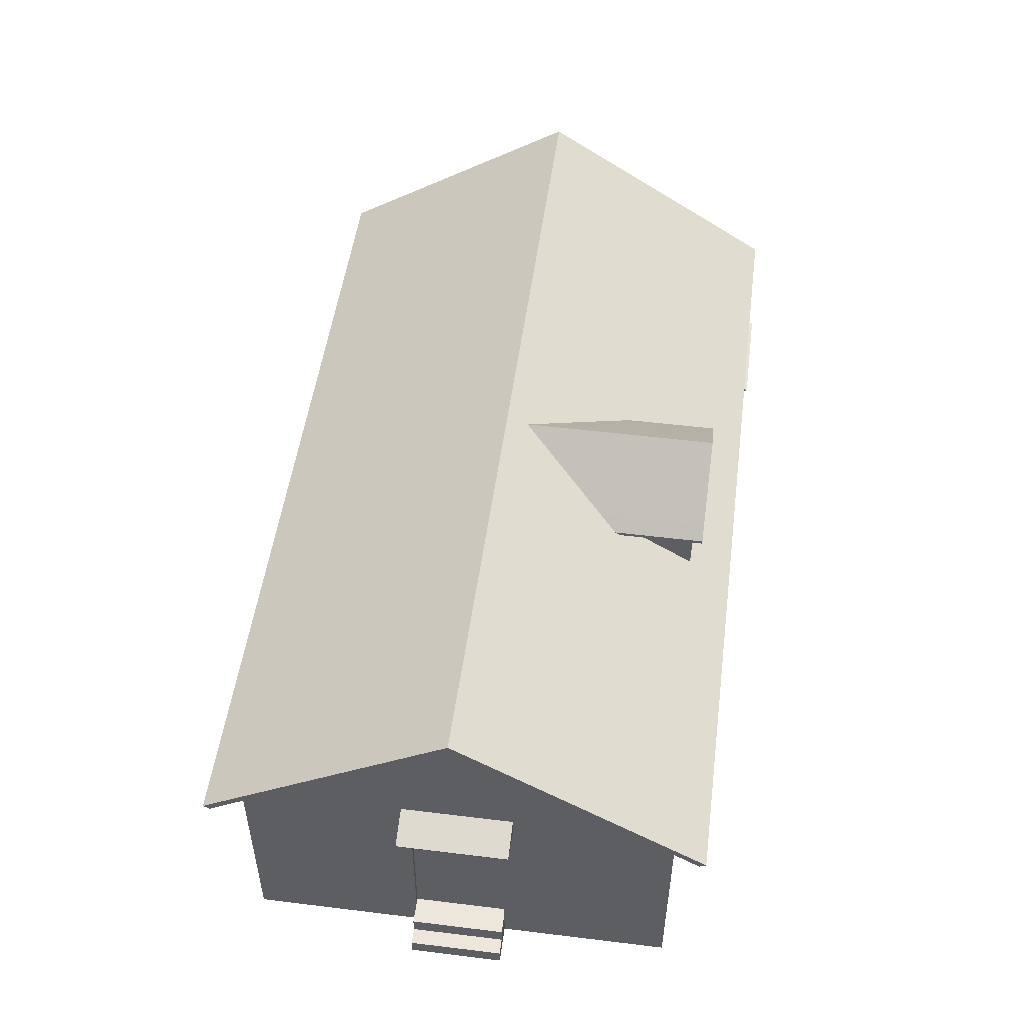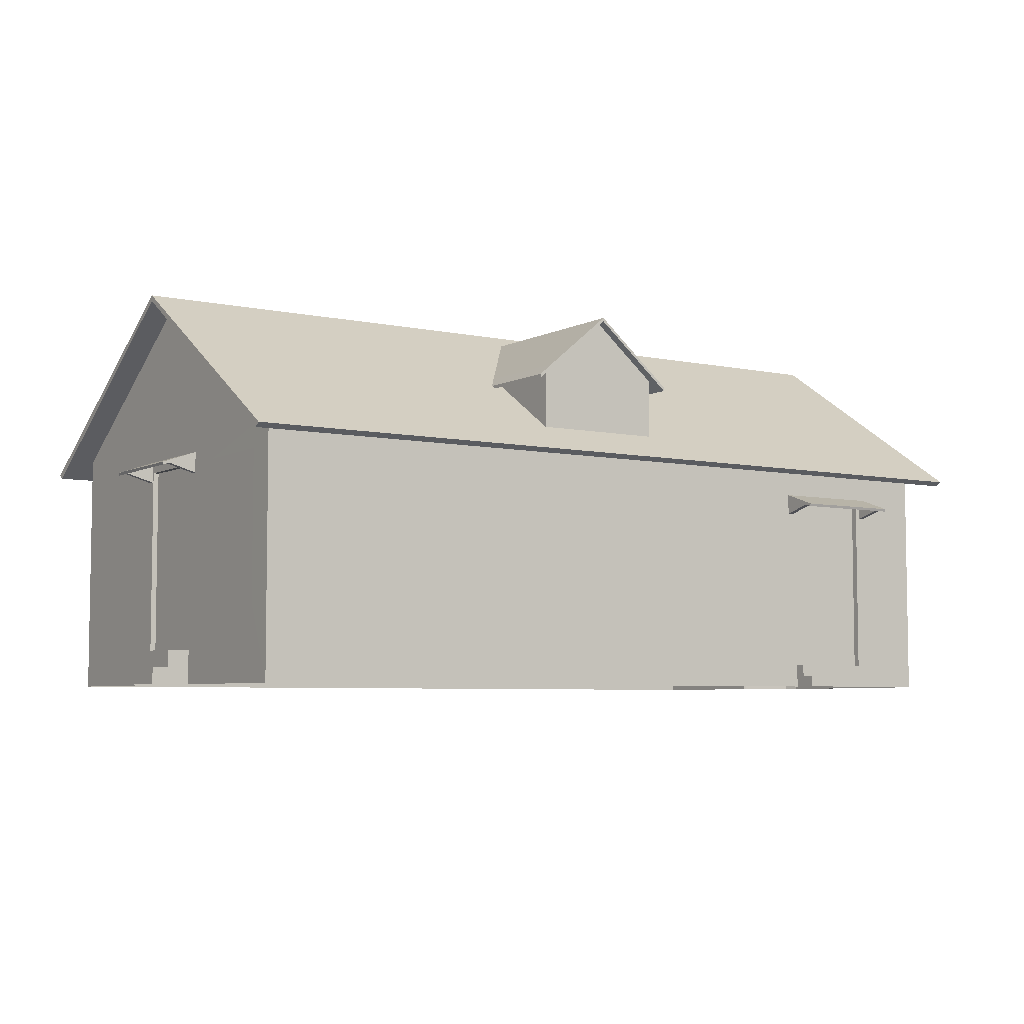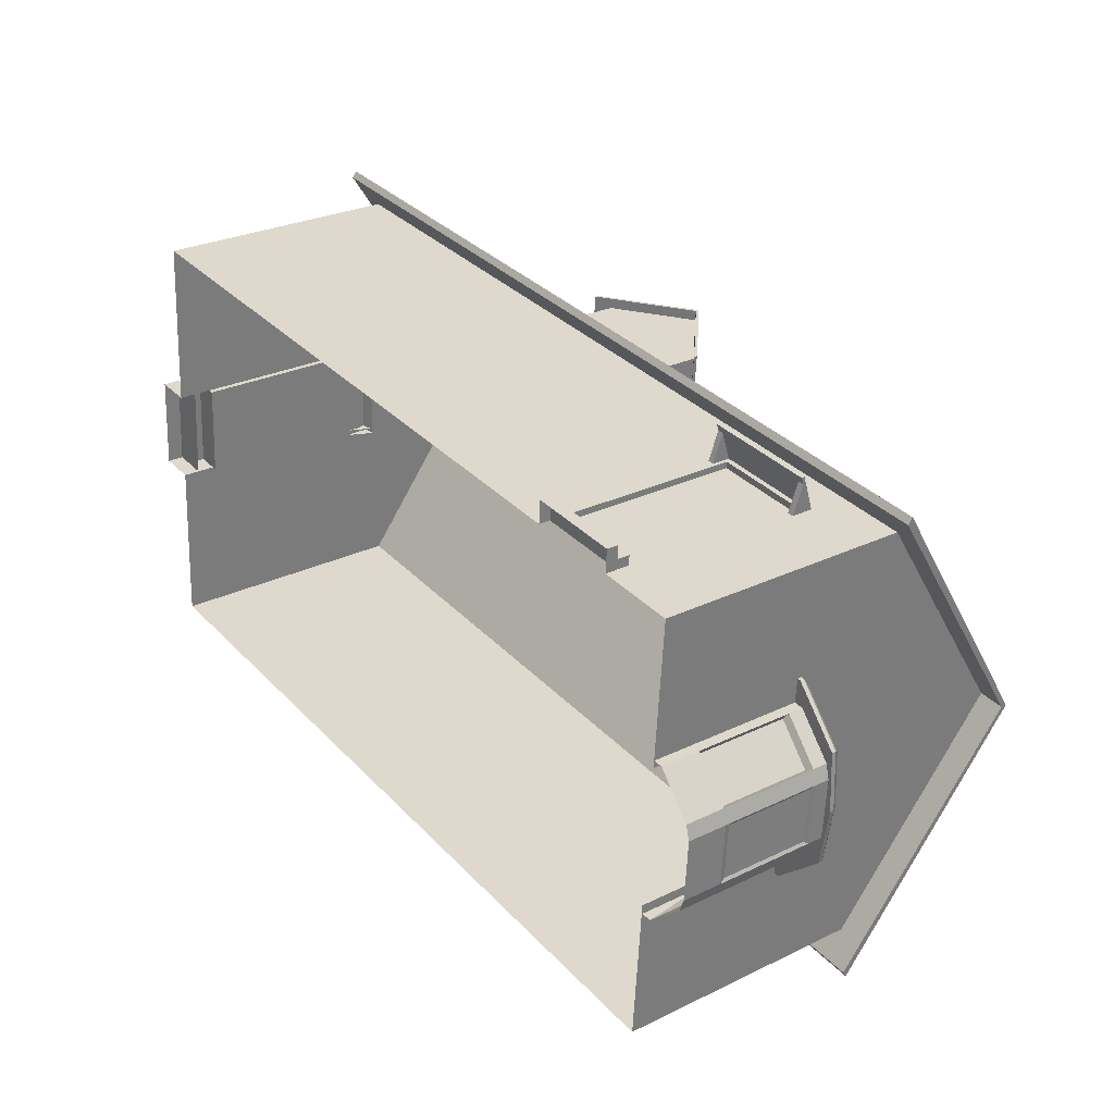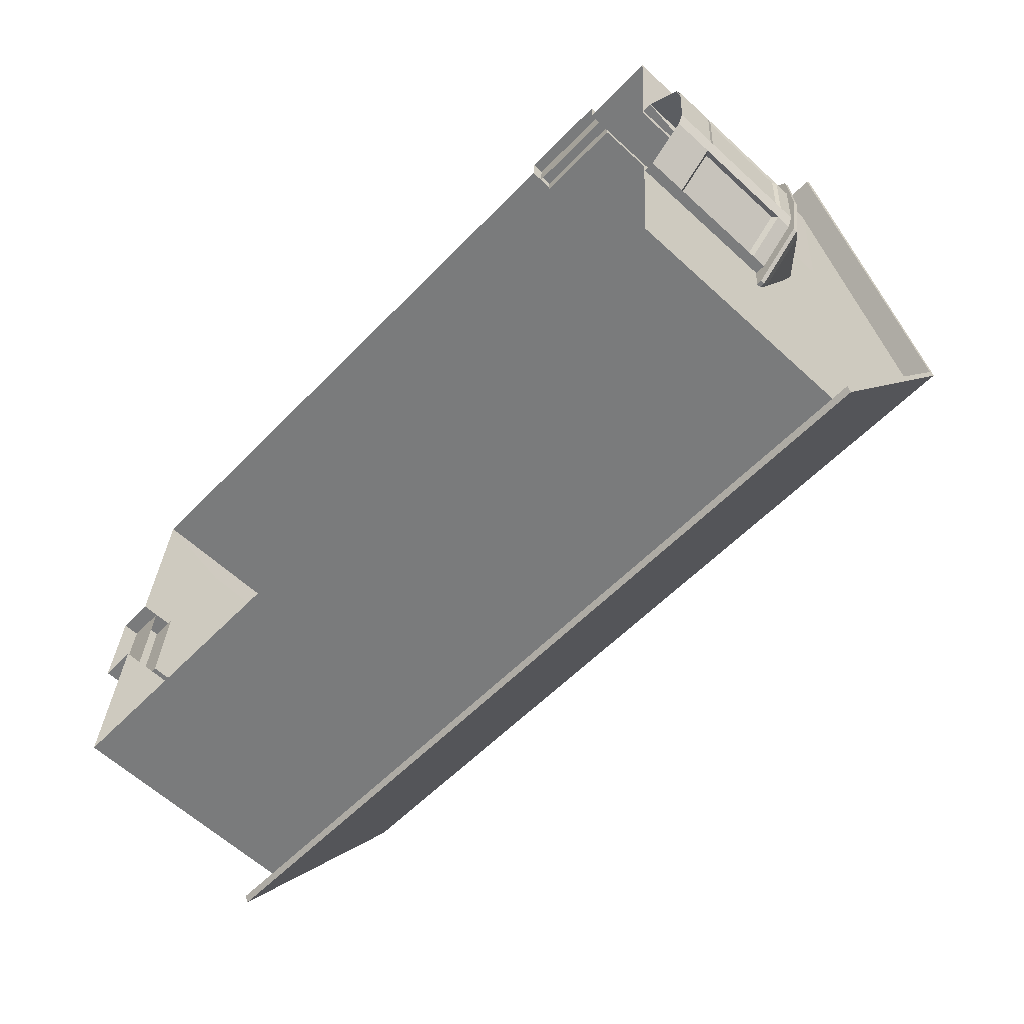
<metadata>
{"format":"obj","ext":"obj","renderer":"f3d","projection":"perspective","resolution":1024,"background":"white","views":[{"elev":51.1,"azim":-78.3,"up":"+Y"},{"elev":-5.7,"azim":-29.5,"up":"+Y"},{"elev":28.2,"azim":54.0,"up":"+Z"},{"elev":-61.7,"azim":47.0,"up":"+Z"}]}
</metadata>
<code>
o Cube_Cube.002
v -18.22 9.349 -6.877
v 12.56 14.64 -1.045
v -17.65 14.64 1.114
v -17.49 13.16 3.383
v 12.41 13.16 -3.274
v 12.73 13.16 1.224
v 12.76 9.349 1.689
v -17.77 0.06412 -0.5858
v -17.52 0.06412 2.919
v -17.52 9.349 2.919
v 12.56 14.64 -1.04
v 12.56 14.64 -1.035
v -17.65 14.64 1.124
v -17.65 14.64 1.119
v 12.47 12.8 -2.429
v 12.67 12.8 0.3849
v -17.55 10.15 2.56
v 12.47 10.15 -2.416
v 12.67 10.15 0.401
v -17.52 1.32 2.919
v -17.77 1.32 -0.5858
v -17.77 9.349 -0.5858
v -17.75 12.8 -0.2705
v -17.81 13.16 -1.115
v -17.75 10.15 -0.2575
v -18.06 10.83 -4.632
v 11.99 9.349 -9.036
v -17.9 0.06412 -2.37
v 12.15 10.83 -6.791
v 13.15 9.349 7.051
v 12.57 14.64 -1.03
v 12.98 10.83 4.781
v -17.55 12.8 2.544
v 13.15 0.06412 7.051
v -18.22 0.06412 -6.877
v 12.76 0.06412 1.689
v 11.99 0.06412 -9.036
v -17.9 2.821 -2.37
v -18.14 2.821 -5.756
v -17.15 2.821 8.093
v -17.4 2.821 4.701
v -17.52 8.192 2.919
v -17.77 8.192 -0.5858
v 12.38 9.349 -3.674
v -17.9 8.192 -2.37
v -18.14 8.192 -5.756
v -17.15 8.219 8.093
v -17.4 8.192 4.701
v -17.32 1.32 2.904
v -17.57 1.32 -0.6002
v -17.32 8.192 2.904
v -17.57 8.192 -0.6002
v -17.77 0.6658 -0.5858
v -17.52 0.6774 2.919
v -19.17 0.06412 -0.4861
v -18.92 0.06412 3.018
v -18.92 0.6774 3.018
v -19.17 0.6658 -0.4861
v -18.32 1.32 2.976
v -18.57 1.32 -0.5289
v -18.57 0.6658 -0.5289
v -18.32 0.6774 2.976
v -12.18 0.06412 -7.309
v 5.95 0.06412 -8.604
v -12.18 8.192 -7.309
v -7.727 8.192 -7.627
v 1.497 8.192 -8.286
v 5.95 8.192 -8.604
v -12.18 9.349 -7.309
v -7.727 9.349 -7.627
v 1.497 9.349 -8.286
v 5.95 9.349 -8.604
v -12.18 2.821 -7.309
v -7.727 2.821 -7.627
v 1.497 2.821 -8.286
v 5.95 2.821 -8.604
v -17.07 9.349 9.21
v -17.07 0.06412 9.21
v -17.4 0.06412 4.701
v -17.24 10.83 6.94
v -17.65 14.64 1.129
v 12.38 0.06412 -3.674
v -7.727 0.06412 -7.627
v 1.497 0.06412 -8.286
v 12.76 5.319 1.689
v 12.38 5.321 -3.674
v 10.27 0.06412 7.258
v 10.27 7.581 7.258
v 10.27 9.349 7.258
v -11.02 9.349 8.779
v -11.02 2.237 8.779
v 6.874 9.349 7.5
v -11.02 7.581 8.779
v 10.27 0.9401 7.258
v -11.02 0.06412 8.779
v 6.874 0.9401 7.5
v 6.874 0.06412 7.5
v -6.568 0.06412 8.461
v -6.568 7.581 8.461
v -6.568 9.349 8.461
v -6.568 2.237 8.461
v 10.25 7.581 7.025
v 10.25 0.9401 7.025
v 6.857 7.581 7.268
v 6.857 0.9401 7.268
v 6.874 0.4826 7.5
v 10.27 0.4916 7.258
v 6.874 7.581 7.5
v 6.233 0.4539 7.546
v 10.33 0.06412 8.118
v 6.935 0.06412 8.361
v 10.33 0.4916 8.118
v 6.935 0.4826 8.361
v 6.9 0.9401 7.865
v 10.29 0.9401 7.623
v 6.9 0.4826 7.865
v 10.29 0.4916 7.623
v 12.96 6.084 2.461
v 12.5 6.084 -4.522
v 14.16 6.084 -3.08
v 14.41 6.084 0.8179
v 12.52 6.084 2.489
v 12.07 6.084 -4.494
v 14.49 6.084 -1.144
v 13.68 6.084 1.639
v 13.33 6.084 -3.801
v 12.48 7.798 -0.8977
v 12.47 7.798 -1.131
v 12.52 7.798 -1.083
v 12.53 7.798 -0.9526
v 12.47 7.798 -0.8968
v 12.45 7.798 -1.13
v 12.53 7.798 -1.018
v 12.51 7.798 -0.9251
v 12.49 7.798 -1.107
v 14.32 5.681 -3.316
v 14.6 5.681 1.031
v 13.39 5.681 -4.12
v 14.68 5.681 -1.157
v 13.79 5.681 1.948
v 11.98 5.681 -4.893
v 12.47 5.681 -4.925
v 12.98 5.681 2.864
v 12.49 5.681 2.895
v 14.32 5.833 -3.316
v 14.6 5.833 1.031
v 13.39 5.833 -4.12
v 14.68 5.833 -1.157
v 13.79 5.833 1.948
v 11.98 5.833 -4.893
v 12.47 5.833 -4.925
v 12.98 5.833 2.864
v 12.49 5.833 2.895
v 14.06 5.681 -2.678
v 14.26 5.681 0.4323
v 13.4 5.681 -3.254
v 14.32 5.681 -1.134
v 13.68 5.681 1.088
v 12.39 5.681 -3.807
v 12.74 5.681 -3.829
v 13.1 5.681 1.743
v 12.75 5.681 1.766
v 13.14 5.804 1.938
v 12.75 5.804 -4.027
v 14.37 5.804 -2.286
v 14.16 5.804 -2.795
v 14.38 5.804 0.5345
v 14.52 5.804 0.002601
v 12.76 5.804 1.962
v 12.38 0.07308 -4.003
v 12.38 5.804 -4.003
v 13.14 1.517 1.938
v 13.14 5.133 1.938
v 12.75 5.133 -4.027
v 14.16 1.517 -2.795
v 14.16 5.133 -2.795
v 14.52 1.517 0.002601
v 14.52 5.133 0.002601
v 13.01 1.648 1.73
v 13.01 5.002 1.73
v 12.67 5.002 -3.805
v 12.67 1.648 -3.805
v 14.32 1.699 -2.167
v 13.98 1.648 -2.662
v 13.98 5.002 -2.662
v 14.46 1.699 -0.1087
v 14.46 4.951 -0.1087
v 14.37 0.07308 -2.286
v 14.45 5.804 -1.142
v 14.37 1.517 -2.286
v 14.37 5.133 -2.286
v 14.32 4.951 -2.167
v 14.38 0.07308 0.5345
v 13.76 5.804 1.236
v 14.38 1.517 0.5345
v 14.38 5.133 0.5345
v 14.16 5.002 0.4279
v 12.75 0.07308 -4.027
v 13.46 5.804 -3.411
v 12.75 1.517 -4.027
v 13.14 0.07308 1.938
v 14.16 0.07308 -2.795
v 14.52 0.07308 0.002601
v 12.76 0.07308 1.962
v 14.16 1.648 0.4279
v 10.64 7.899 6.867
v 10.64 7.997 6.901
v 10.76 7.323 8.522
v 10.76 7.42 8.556
v 6.494 7.899 7.163
v 6.496 7.997 7.197
v 6.612 7.323 8.818
v 6.614 7.42 8.852
v 6.833 7.323 8.803
v 10.53 7.323 8.538
v 10.54 7.42 8.572
v 6.836 7.42 8.836
v 10.42 7.899 6.883
v 6.715 7.899 7.147
v 6.718 7.997 7.181
v 10.42 7.997 6.917
v 10.74 7.406 8.282
v 10.74 7.504 8.316
v 6.595 7.406 8.578
v 6.597 7.504 8.612
v 6.819 7.504 8.596
v 10.52 7.504 8.332
v 10.52 7.406 8.298
v 6.816 7.406 8.562
v 10.66 7.09 7.167
v 10.65 7.437 7.059
v 6.729 7.437 7.339
v 6.507 7.437 7.355
v 10.43 7.437 7.074
v 10.44 7.09 7.183
v 6.737 7.09 7.448
v 6.515 7.09 7.464
v -17.12 8.627 3.225
v -17.15 8.724 3.227
v -18.77 8.05 3.343
v -18.81 8.148 3.346
v -17.41 8.627 -0.9195
v -17.45 8.724 -0.9171
v -19.07 8.05 -0.8013
v -19.1 8.148 -0.7989
v -19.05 8.05 -0.5797
v -18.79 8.05 3.122
v -18.82 8.148 3.124
v -19.09 8.148 -0.5773
v -17.13 8.627 3.004
v -17.4 8.627 -0.698
v -17.43 8.724 -0.6956
v -17.17 8.724 3.006
v -18.53 8.134 3.326
v -18.56 8.232 3.329
v -18.83 8.134 -0.8184
v -18.86 8.232 -0.816
v -18.85 8.232 -0.5945
v -18.58 8.232 3.107
v -18.55 8.134 3.105
v -18.81 8.134 -0.5969
v -17.42 7.818 3.247
v -17.31 8.165 3.239
v -17.59 8.165 -0.6843
v -17.6 8.165 -0.9058
v -17.32 8.165 3.017
v -17.43 7.818 3.025
v -17.7 7.818 -0.6765
v -17.71 7.818 -0.8981
v -0.3611 9.704 6.752
v -0.3045 9.704 7.544
v -2.775 14.1 7.721
v -5.302 9.704 7.105
v -5.245 9.704 7.897
v -0.63 12.03 2.989
v -0.3045 12.03 7.544
v -5.245 12.03 7.897
v -5.571 12.03 3.342
v -3.278 14.24 0.6801
v -2.775 14.24 7.721
v -5.245 12.17 7.897
v -5.571 12.17 3.342
v -2.748 14.1 8.092
v -0.278 12.03 7.916
v -5.219 12.03 8.269
v -2.748 14.24 8.092
v -0.278 12.17 7.916
v -5.219 12.17 8.269
v -5.707 11.64 7.93
v -5.994 11.64 3.913
v -0.13 11.64 3.494
v 0.1571 11.64 7.511
v -5.707 11.77 7.93
v -5.994 11.77 3.913
v -0.13 11.77 3.494
v 0.1571 11.77 7.511
v -5.68 11.77 8.302
v -5.68 11.64 8.302
v 0.1836 11.77 7.883
v 0.1836 11.64 7.883
v -0.3045 9.704 7.544
v -2.77 14.1 7.72
v -5.245 9.704 7.897
v -2.78 14.1 7.721
v -0.3045 12.03 7.544
v -5.245 12.03 7.897
v -3.598 9.704 7.779
v -1.951 9.704 7.662
v -2.773 14.1 7.72
v -2.776 14.1 7.721
v -1.839 11.08 7.654
v -3.71 11.08 7.787
v -1.537 13.07 7.632
v -4.012 13.07 7.809
v -1.836 12.82 7.654
v -3.714 12.82 7.788
v -0.63 12.17 2.989
v -3.278 14.24 0.6801
v -2.775 14.24 7.721
v -0.3045 12.17 7.544
v -2.748 14.24 8.092
v -0.278 12.17 7.916
v -0.13 11.77 3.494
v 0.1571 11.77 7.511
v 0.1836 11.77 7.883
v 12.86 8.781 -10.3
v 14.18 8.781 8.141
v -19.25 8.781 -8.006
v -17.93 8.781 10.44
v 13.52 14.74 -1.08
v -18.59 14.74 1.214
v 12.88 8.632 -10.06
v 14.16 8.632 7.905
v -19.23 8.632 -7.77
v -17.95 8.632 10.2
v 13.52 14.53 -1.08
v -18.59 14.53 1.214
f 68 72 27
f 7 32 30
f 44 19 7
f 22 17 25
f 19 6 32
f 16 31 6
f 15 12 16
f 23 13 14
f 48 10 42
f 10 43 42
f 54 56 9
f 79 20 54
f 8 53 28
f 23 3 24
f 25 24 26
f 22 26 1
f 44 29 18
f 18 5 15
f 15 2 11
f 43 22 45
f 45 1 46
f 77 48 47
f 10 80 17
f 17 4 33
f 33 81 13
f 40 79 78
f 28 39 35
f 21 38 28
f 79 41 20
f 64 76 37
f 85 34 36
f 77 40 78
f 43 38 21
f 37 86 82
f 42 49 20
f 41 42 20
f 76 27 37
f 39 1 35
f 25 33 23
f 51 50 49
f 43 51 42
f 21 52 43
f 20 50 21
f 20 62 54
f 54 9 79
f 28 53 21
f 56 58 55
f 8 58 53
f 53 57 54
f 62 60 61
f 21 59 20
f 53 60 21
f 1 73 35
f 66 75 74
f 35 73 63
f 73 83 63
f 74 84 83
f 84 76 64
f 1 69 65
f 69 66 65
f 70 67 66
f 71 68 67
f 74 65 66
f 76 67 68
f 86 7 85
f 30 85 7
f 86 27 44
f 104 88 108
f 109 96 108
f 98 109 101
f 91 77 78
f 34 88 94
f 78 95 91
f 98 91 95
f 88 92 108
f 77 93 90
f 99 90 93
f 88 30 89
f 101 93 91
f 97 113 106
f 98 97 109
f 87 34 107
f 103 104 105
f 102 94 88
f 94 105 96
f 105 108 96
f 106 114 96
f 34 94 107
f 108 100 99
f 101 108 99
f 106 96 109
f 97 106 109
f 110 113 111
f 107 110 87
f 113 107 106
f 117 114 116
f 94 117 107
f 114 94 96
f 45 39 38
f 40 48 41
f 16 18 15
f 126 145 147
f 119 147 151
f 118 149 125
f 124 129 133
f 121 134 125
f 125 127 118
f 123 128 119
f 120 135 129
f 126 128 135
f 122 127 131
f 124 130 121
f 137 149 140
f 140 152 143
f 141 151 142
f 138 145 136
f 142 147 138
f 143 153 144
f 139 146 137
f 136 148 139
f 121 148 124
f 125 146 121
f 123 151 150
f 122 152 118
f 120 148 145
f 140 161 158
f 142 159 141
f 136 156 138
f 139 155 157
f 138 160 142
f 143 162 161
f 137 158 155
f 139 154 136
f 194 173 196
f 163 204 201
f 178 192 191
f 199 176 174
f 188 165 191
f 193 167 196
f 189 178 191
f 196 205 193
f 196 180 197
f 174 182 198
f 191 183 188
f 176 181 174
f 190 186 177
f 165 189 191
f 188 177 203
f 195 179 172
f 193 172 201
f 167 194 196
f 198 175 202
f 164 199 174
f 175 182 184
f 176 184 185
f 178 186 187
f 163 201 173
f 168 203 178
f 173 179 180
f 198 171 164
f 193 168 167
f 188 166 165
f 166 202 176
f 192 186 183
f 197 179 205
f 181 184 182
f 223 208 222
f 217 212 214
f 224 211 210
f 227 207 221
f 226 211 225
f 226 221 220
f 229 232 219
f 229 218 228
f 209 215 208
f 216 214 215
f 214 228 215
f 215 222 208
f 216 226 217
f 217 225 213
f 216 223 227
f 212 229 214
f 213 224 212
f 207 222 206
f 224 236 229
f 224 233 237
f 222 235 230
f 222 231 206
f 228 234 235
f 254 241 240
f 249 244 246
f 257 242 256
f 259 239 253
f 258 243 257
f 259 252 258
f 261 264 251
f 261 250 260
f 241 247 240
f 248 246 247
f 246 260 247
f 247 254 240
f 248 258 249
f 249 257 245
f 241 259 248
f 244 261 246
f 245 256 244
f 238 255 254
f 261 269 268
f 256 265 269
f 260 262 254
f 254 263 238
f 260 266 267
f 277 273 274
f 270 276 271
f 280 282 281
f 277 290 278
f 283 288 285
f 283 287 286
f 272 284 283
f 281 286 280
f 272 285 277
f 291 296 292
f 289 294 290
f 289 297 293
f 296 300 292
f 285 297 298
f 284 292 300
f 284 299 287
f 281 297 288
f 276 291 292
f 281 294 293
f 277 298 289
f 316 304 314
f 312 303 307
f 301 311 308
f 311 307 308
f 302 315 313
f 315 310 316
f 305 315 311
f 316 306 312
f 311 316 312
f 317 319 320
f 322 324 320
f 319 322 320
f 320 323 317
f 328 330 326
f 327 331 329
f 332 337 334
f 337 333 335
f 329 333 327
f 326 334 328
f 329 337 335
f 327 336 330
f 326 336 332
f 328 337 331
f 7 19 32
f 44 18 19
f 22 10 17
f 19 16 6
f 16 12 31
f 15 11 12
f 23 33 13
f 10 22 43
f 54 57 56
f 23 14 3
f 25 23 24
f 22 25 26
f 44 27 29
f 18 29 5
f 15 5 2
f 45 22 1
f 77 10 48
f 10 77 80
f 17 80 4
f 33 4 81
f 40 41 79
f 28 38 39
f 85 30 34
f 77 47 40
f 43 45 38
f 37 27 86
f 42 51 49
f 41 48 42
f 76 68 27
f 39 46 1
f 25 17 33
f 51 52 50
f 43 52 51
f 21 50 52
f 20 49 50
f 20 59 62
f 56 57 58
f 8 55 58
f 53 58 57
f 62 59 60
f 21 60 59
f 53 61 60
f 1 65 73
f 66 67 75
f 73 74 83
f 74 75 84
f 84 75 76
f 69 70 66
f 70 71 67
f 71 72 68
f 74 73 65
f 76 75 67
f 86 44 7
f 104 102 88
f 91 93 77
f 34 30 88
f 98 101 91
f 88 89 92
f 99 100 90
f 101 99 93
f 97 111 113
f 103 102 104
f 102 103 94
f 94 103 105
f 105 104 108
f 106 116 114
f 108 92 100
f 101 109 108
f 110 112 113
f 107 112 110
f 113 112 107
f 117 115 114
f 94 115 117
f 114 115 94
f 45 46 39
f 40 47 48
f 16 19 18
f 126 120 145
f 119 126 147
f 118 152 149
f 124 120 129
f 121 130 134
f 125 134 127
f 123 132 128
f 120 126 135
f 126 119 128
f 122 118 127
f 124 133 130
f 137 146 149
f 140 149 152
f 141 150 151
f 138 147 145
f 142 151 147
f 143 152 153
f 139 148 146
f 136 145 148
f 121 146 148
f 125 149 146
f 123 119 151
f 122 153 152
f 120 124 148
f 140 143 161
f 142 160 159
f 136 154 156
f 139 137 155
f 138 156 160
f 143 144 162
f 137 140 158
f 139 157 154
f 194 163 173
f 163 169 204
f 178 187 192
f 199 166 176
f 189 168 178
f 196 197 205
f 196 173 180
f 174 181 182
f 191 192 183
f 176 185 181
f 190 183 186
f 188 190 177
f 195 205 179
f 193 195 172
f 198 200 175
f 175 200 182
f 176 202 184
f 178 203 186
f 173 201 179
f 198 170 171
f 193 203 168
f 188 202 166
f 192 187 186
f 197 180 179
f 181 185 184
f 223 209 208
f 217 213 212
f 224 225 211
f 227 223 207
f 226 220 211
f 226 227 221
f 229 236 232
f 229 219 218
f 209 216 215
f 216 217 214
f 214 229 228
f 215 228 222
f 216 227 226
f 217 226 225
f 216 209 223
f 212 224 229
f 213 225 224
f 207 223 222
f 224 237 236
f 224 210 233
f 222 228 235
f 222 230 231
f 228 218 234
f 254 255 241
f 249 245 244
f 257 243 242
f 259 255 239
f 258 252 243
f 259 253 252
f 261 268 264
f 261 251 250
f 241 248 247
f 248 249 246
f 246 261 260
f 247 260 254
f 248 259 258
f 249 258 257
f 241 255 259
f 244 256 261
f 245 257 256
f 238 239 255
f 261 256 269
f 256 242 265
f 260 267 262
f 254 262 263
f 260 250 266
f 277 278 273
f 270 275 276
f 280 279 282
f 277 289 290
f 283 286 288
f 283 284 287
f 272 276 284
f 281 288 286
f 272 283 285
f 291 295 296
f 289 293 294
f 289 298 297
f 296 299 300
f 285 288 297
f 284 276 292
f 284 300 299
f 281 293 297
f 276 275 291
f 281 282 294
f 277 285 298
f 316 310 304
f 312 306 303
f 301 305 311
f 311 312 307
f 302 309 315
f 315 309 310
f 305 313 315
f 316 314 306
f 311 315 316
f 317 318 319
f 322 325 324
f 319 321 322
f 320 324 323
f 328 331 330
f 327 330 331
f 332 336 337
f 337 336 333
f 329 335 333
f 326 332 334
f 329 331 337
f 327 333 336
f 326 330 336
f 328 334 337

</code>
